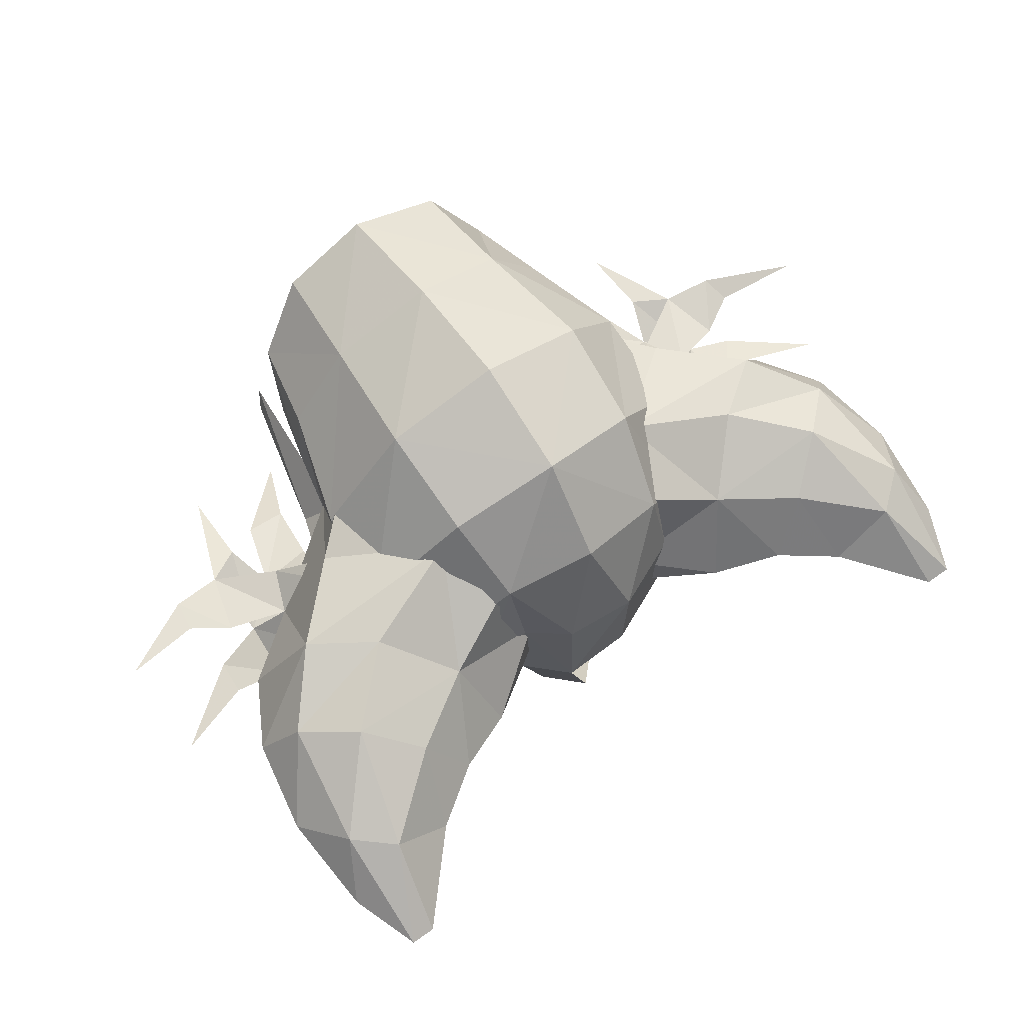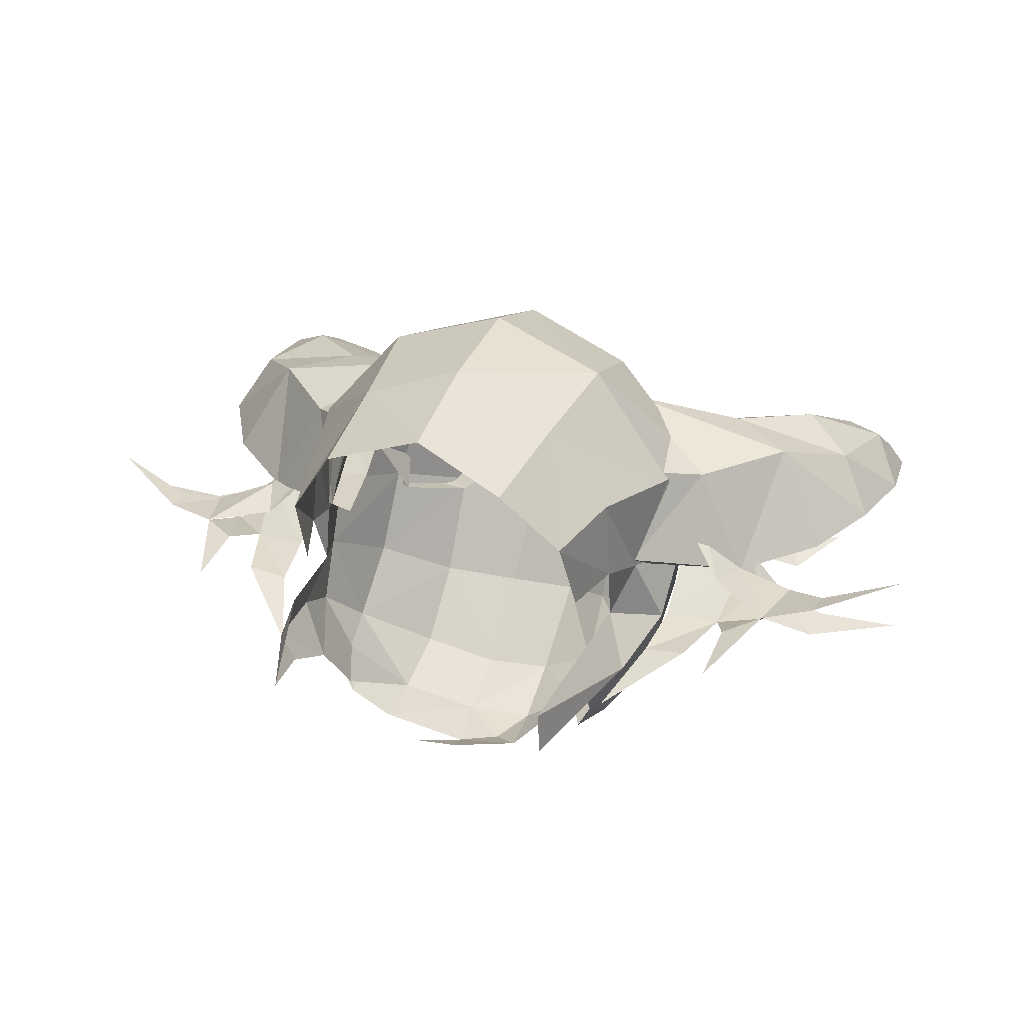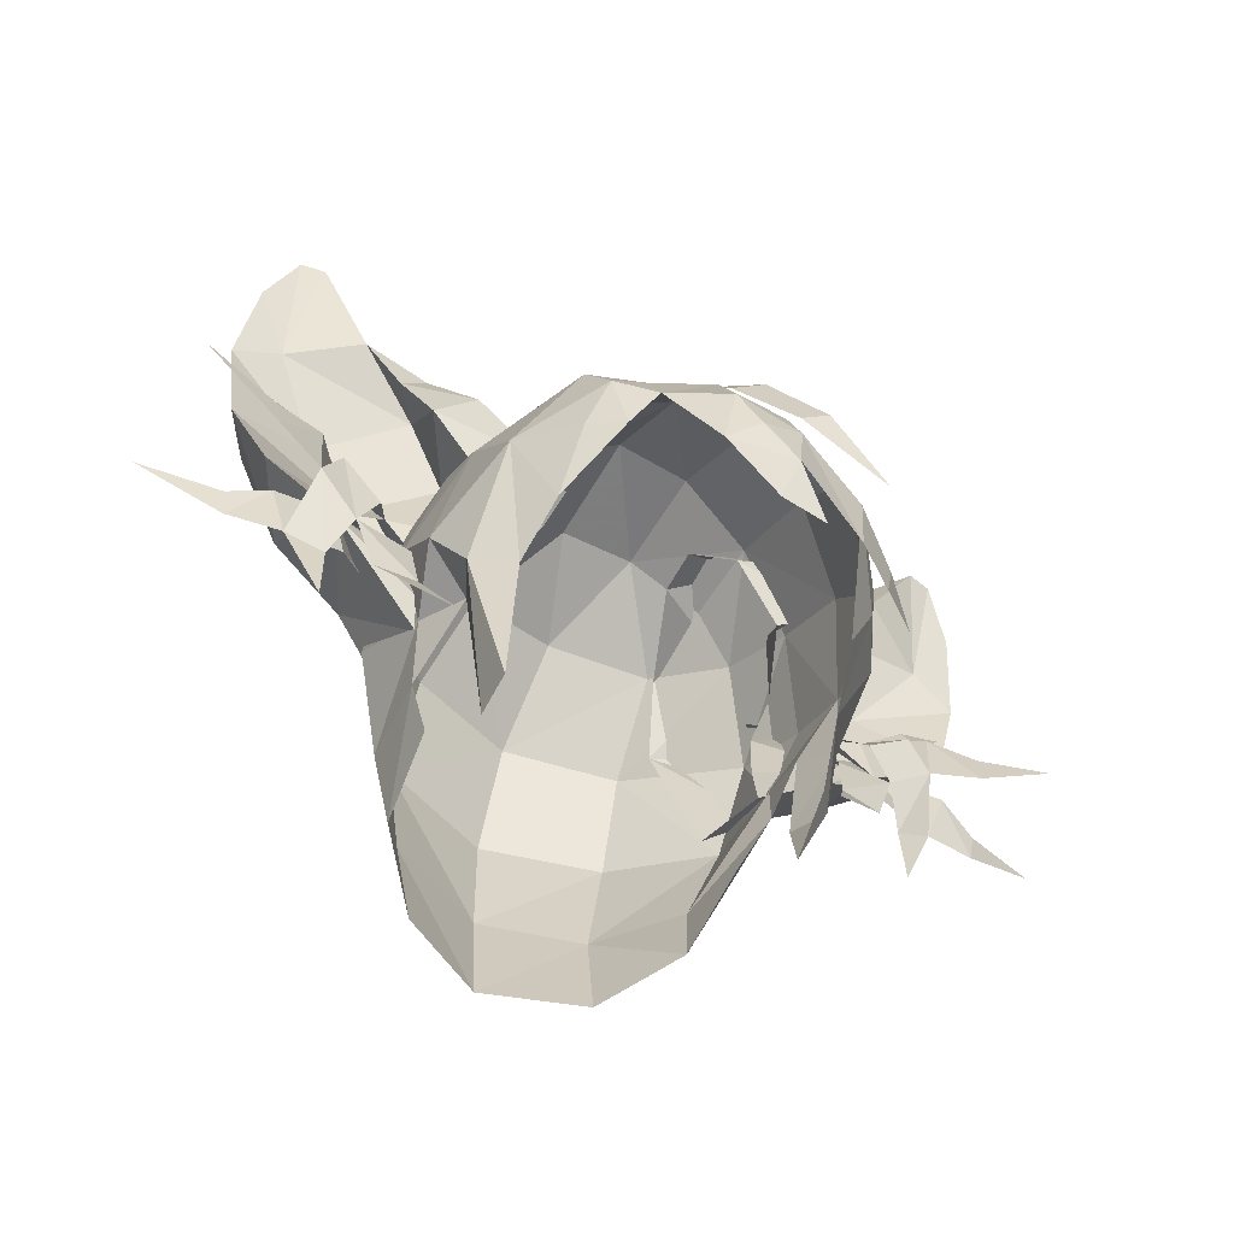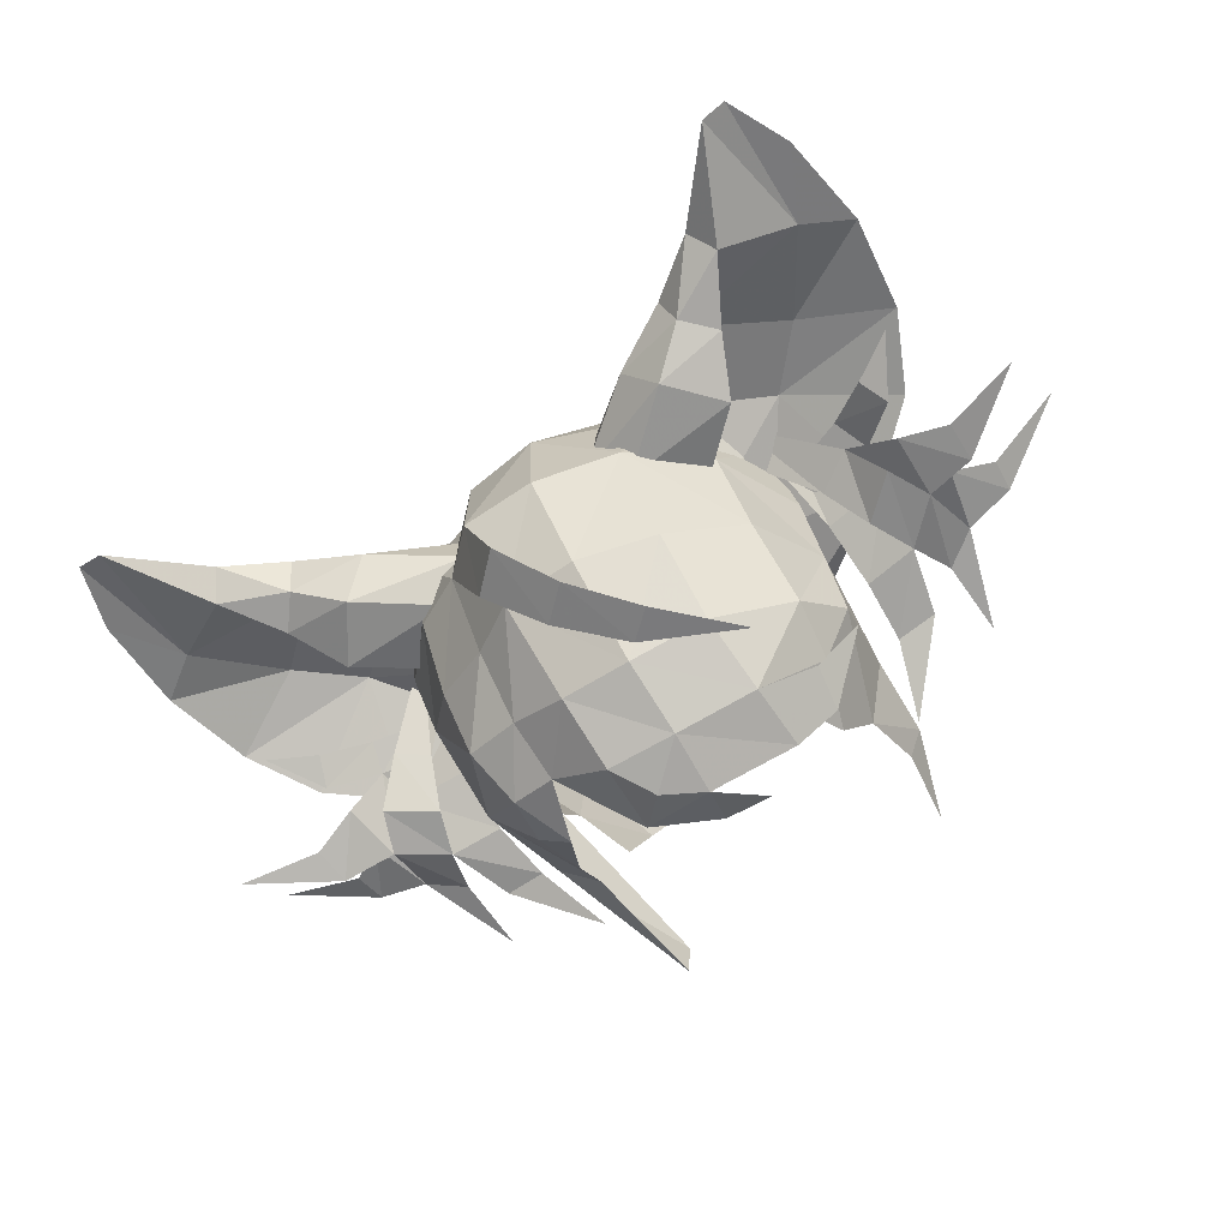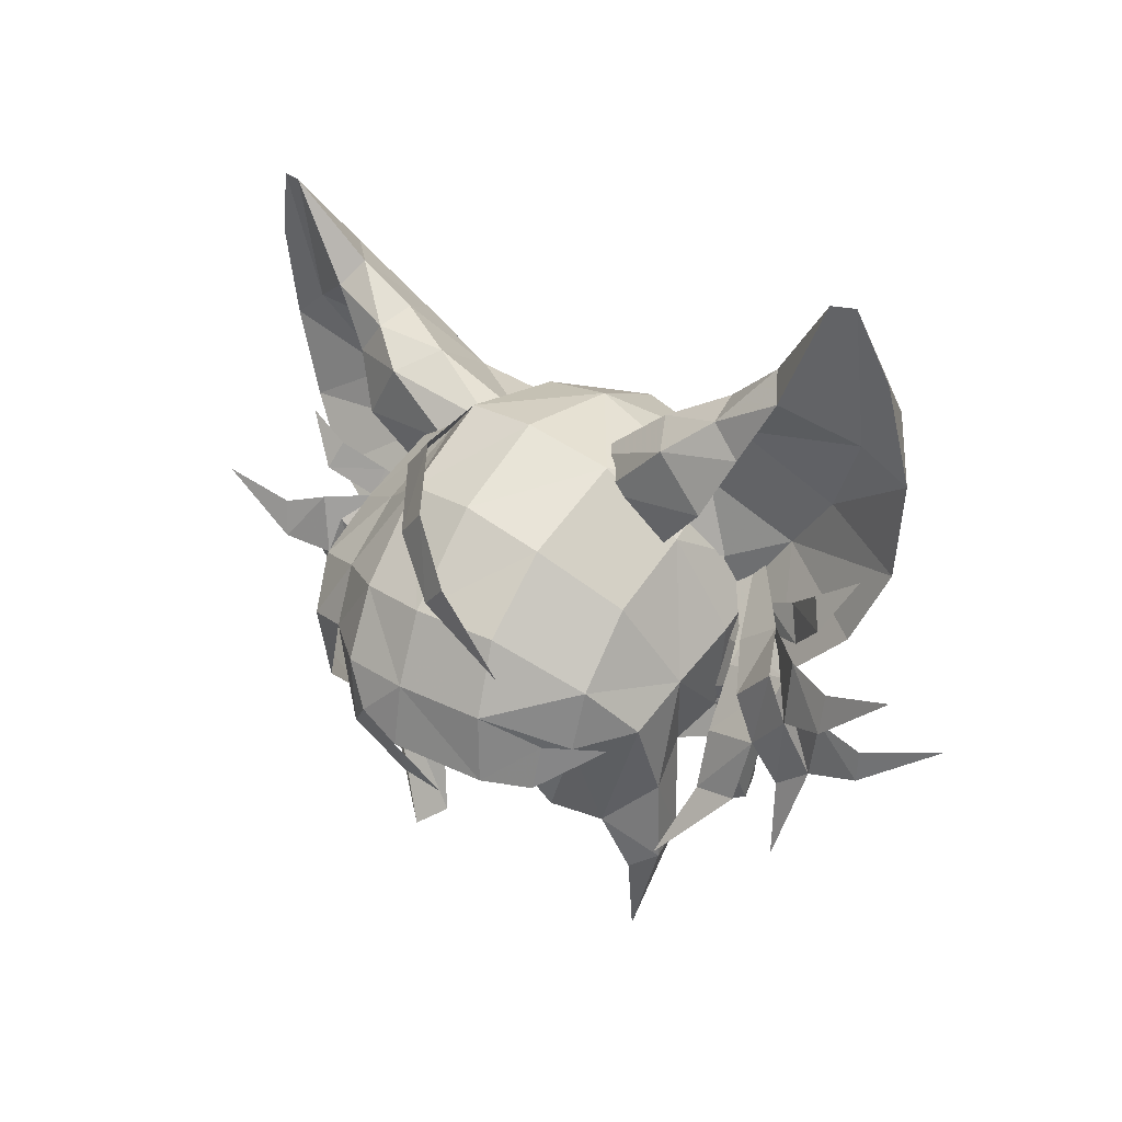
<metadata>
{"format":"obj","ext":"obj","renderer":"f3d","projection":"perspective","resolution":1024,"background":"white","views":[{"elev":63.4,"azim":-35.8,"up":"+Y"},{"elev":31.1,"azim":-160.5,"up":"+Y"},{"elev":-59.9,"azim":-29.9,"up":"+Z"},{"elev":-68.9,"azim":36.0,"up":"+Y"},{"elev":22.2,"azim":43.1,"up":"+Z"}]}
</metadata>
<code>
g common_hair_male_3047
v -0.1398 4.669 86.41
v -0.1252 5.437 84.33
v -2.241 4.659 84.16
v -2.166 3.958 86.13
v -2.764 -1.827 86.35
v -1.688 -2.251 86.73
v -1.692 -0.7169 87.64
v -2.659 -0.5133 87.2
v -0.9063 -0.9011 88.31
v -0.9205 1.114 88.28
v -1.65 1.014 87.66
v -1.692 -0.7169 87.64
v -1.716 -3.233 85.7
v -2.727 -2.907 85.56
v -2.51 -3.416 84.6
v -1.703 -3.608 84.65
v 1.88 4.04 86.13
v 3.471 2.309 85.5
v 3.361 3.089 83.71
v 1.978 4.724 84.22
v 1.904 -0.4576 87.7
v 3.037 0.1147 86.5
v 2.704 1.434 87.05
v 1.871 1.079 87.74
v 1.904 -0.4576 87.7
v 0.4587 -0.8917 88.26
v 0.5729 -2.572 87.21
v 1.925 -2.243 86.66
v 0.4521 1.075 88.37
v 0.4587 -0.8917 88.26
v 0.5765 -3.818 85.67
v 1.917 -3.359 85.37
v 3.118 -2.318 84.39
v 3.093 -1.349 85.64
v 3.144 1.154 83.01
v 3.626 0.8307 84.75
v -3.887 2.276 85.68
v -3.787 2.665 83.96
v -3.946 -0.1124 83.33
v -3.996 0.8807 84.38
v -3.452 1.155 83.01
v -3.068 0.1969 82.62
v -3.291 1.424 87
v -1.843 2.707 87.4
v 3.194 1.232 82.35
v 2.775 3.256 81.84
v 1.687 2.594 87.45
v -3.64 0.1966 86.24
v -2.659 -0.5133 87.2
v -2.512 1.073 87.59
v -0.1398 3.032 87.74
v -0.9063 -0.9011 88.31
v -0.7761 -2.536 87.24
v 3.037 0.1147 86.5
v 3.604 -0.3948 84.12
v 3.626 0.8307 84.75
v 3.144 1.154 83.01
v 3.073 0.2063 82.64
v -0.6827 -3.764 85.75
v -0.6977 -4.246 84.5
v 0.5424 -4.229 84.36
v -3.64 0.1966 86.24
v -3.625 -0.7507 85.56
v 3.303 -0.5785 82.01
v 3.551 -1.425 83.49
v 2.913 0.3866 80.69
v 3.134 -0.3466 80.46
v 2.721 -1.436 81.49
v 2.793 -0.7775 80.3
v -2.007 4.491 81.87
v -3.149 3.083 81.87
v -0.1267 5.36 82.07
v 1.678 4.675 81.89
v 0.4105 -4.265 83.22
v -0.2851 -4.345 83.7
v -0.8361 -4.036 83.2
v 0.2545 -3.869 82.52
v 2.854 -3.128 83.58
v 1.949 -3.744 84.04
v 1.905 -3.679 82.82
v 2.677 -3.183 82.76
v -1.073 -2.395 87.54
v -0.3609 -2.577 88.16
v -0.9063 -0.9011 88.31
v -1.692 -0.7169 87.64
v -0.1894 -3.41 86.79
v 0.4326 -3.562 87.32
v 0.8473 -3.867 85.89
v 1.379 -3.99 86.32
v -3.5 -1.914 84.1
v -2.727 -2.168 82.52
v -2.871 -1.249 81.71
v 2.417 -2.426 82.09
v 2.914 -2.424 83.31
v -3.452 1.155 83.01
v -3.242 1.604 81.87
v -3.513 -0.7004 82.09
v -2.738 -0.008468 79.15
v -2.184 -3.4 83.47
v -2.725 -2.962 83.65
v -2.781 -0.8096 79.14
v -3.242 1.604 81.87
v 3.194 1.232 82.35
v -3.996 0.8807 84.38
v 2.493 -0.3192 78.79
v -2.789 3.034 80.17
v -2.942 1.589 80.73
v 2.525 2.93 80.19
v -0.1837 5.021 79.81
v -1.773 4.211 79.75
v 1.613 4.336 79.81
v 1.093 -3.864 82.4
v 2.522 -3.877 84.99
v 3.69 -2.376 83.51
v 2.584 1.469 80.72
v 4.152 1.237 84.52
v 4.16 1.048 83.93
v 4.727 0.5128 83.44
v 5.048 0.6946 84.27
v 6.133 0.3118 83.9
v 5.828 0.4668 82.78
v 6.762 0.5671 82.93
v 6.849 0.514 83.52
v 8.29 0.9482 83.86
v 3.439 1.955 86.17
v 3.099 1.646 85.76
v 4.099 0.6351 84.75
v 4.845 0.6871 85.18
v 5.655 -0.05169 83.87
v 4.87 0.08346 83.18
v 5.157 0.4345 82.36
v 5.828 0.4668 82.78
v 5.148 0.3581 81
v 4.517 0.05416 84.01
v 5.303 -0.0551 84.66
v 4.059 1.864 85.76
v 3.566 1.565 85.53
v 3.833 0.7045 84.16
v 5.048 0.6946 84.27
v 4.87 0.08346 83.18
v 3.863 0.1207 83.08
v 3.745 -0.03586 81.97
v 4.504 0.04588 81.97
v 3.24 -0.6027 80.7
v 4.323 1.089 85.37
v 4.099 0.6351 84.75
v 5.048 0.6946 84.27
v 4.845 0.6871 85.18
v 5.749 -0.003266 85.03
v 5.655 -0.05169 83.87
v 6.574 -0.3102 84.07
v 6.63 -0.2246 84.77
v 8.07 -0.4503 85.17
v 4.323 1.089 85.37
v 4.355 1.078 84.85
v 5.176 0.8222 84.93
v 4.929 1.016 85.57
v 5.719 0.6059 86.05
v 5.946 0.3967 85.53
v 6.59 0.6536 86.53
v -4.409 1.592 84.54
v -5.305 0.7207 84.27
v -4.984 0.8676 83.46
v -4.417 1.403 83.95
v -6.39 0.6666 83.92
v -7.106 0.8688 83.53
v -7.02 0.922 82.95
v -6.085 0.6442 82.79
v -8.548 1.303 83.88
v -4.442 0.6931 84.78
v -3.356 1.646 85.76
v -3.696 1.955 86.17
v -4.929 0.6337 85.23
v -5.414 0.4344 82.36
v -5.127 0.08339 83.18
v -5.912 -0.09834 83.87
v -6.085 0.6442 82.79
v -5.405 0.3581 81
v -4.774 0.0541 84.01
v -5.56 -0.05517 84.66
v -4.316 1.864 85.76
v -5.305 0.7207 84.27
v -4.09 0.7044 84.16
v -3.823 1.565 85.53
v -5.127 0.08339 83.18
v -4.761 0.04581 81.97
v -4.002 -0.03591 81.97
v -4.12 0.1206 83.08
v -3.497 -0.6028 80.7
v -4.58 0.9541 85.37
v -5.354 0.6468 85.02
v -5.305 0.7207 84.27
v -4.442 0.6931 84.78
v -6.006 -0.09649 85.02
v -6.887 -0.3179 84.77
v -6.831 -0.4034 84.07
v -5.912 -0.09834 83.87
v -8.327 -0.5436 85.16
f 1 2 3
f 3 4 1
f 5 6 7
f 7 8 5
f 9 10 11
f 11 12 9
f 13 14 15
f 15 16 13
f 17 18 19
f 19 20 17
f 1 17 20
f 20 2 1
f 21 22 23
f 23 24 21
f 25 26 27
f 27 28 25
f 29 30 21
f 21 24 29
f 31 32 28
f 28 27 31
f 33 34 28
f 28 32 33
f 35 19 18
f 18 36 35
f 37 4 3
f 3 38 37
f 39 40 41
f 41 42 39
f 4 37 43
f 43 44 4
f 18 23 22
f 22 36 18
f 35 45 46
f 46 19 35
f 23 18 17
f 17 47 23
f 43 48 49
f 49 50 43
f 1 51 47
f 47 17 1
f 26 52 53
f 53 27 26
f 29 10 9
f 9 30 29
f 34 54 25
f 25 28 34
f 55 56 54
f 54 34 55
f 57 56 55
f 55 58 57
f 13 59 53
f 53 6 13
f 16 60 59
f 59 13 16
f 61 31 59
f 59 60 61
f 8 62 63
f 63 5 8
f 50 49 12
f 12 11 50
f 14 13 6
f 6 5 14
f 64 58 55
f 55 65 64
f 66 58 64
f 64 67 66
f 67 64 68
f 68 69 67
f 33 65 55
f 55 34 33
f 70 71 38
f 38 3 70
f 72 70 3
f 3 2 72
f 73 20 19
f 19 46 73
f 72 2 20
f 20 73 72
f 74 75 76
f 76 77 74
f 76 75 60
f 60 16 76
f 78 79 80
f 80 81 78
f 82 83 84
f 84 85 82
f 86 87 83
f 83 82 86
f 87 86 88
f 88 89 87
f 10 44 11
f 52 7 53
f 15 14 90
f 91 90 92
f 51 29 47
f 93 68 94
f 79 93 94
f 80 61 74
f 63 62 40
f 95 71 96
f 97 42 98
f 99 16 15
f 15 100 99
f 92 97 101
f 38 71 95
f 102 42 41
f 90 63 39
f 58 103 57
f 61 75 74
f 104 37 38
f 104 38 95
f 43 50 44
f 51 1 44
f 11 44 50
f 53 31 27
f 29 51 10
f 29 24 47
f 10 51 44
f 33 94 65
f 31 61 79
f 32 79 33
f 48 43 37
f 48 37 104
f 47 24 23
f 66 67 105
f 67 69 105
f 68 64 65
f 68 65 94
f 97 98 101
f 42 97 39
f 39 97 90
f 14 63 90
f 63 40 39
f 14 5 63
f 96 106 107
f 46 45 108
f 71 70 106
f 46 108 73
f 73 109 72
f 70 109 110
f 108 111 73
f 70 110 106
f 61 60 75
f 74 77 112
f 80 79 61
f 89 88 113
f 79 32 31
f 53 59 31
f 7 6 53
f 81 114 78
f 79 94 33
f 1 4 44
f 96 71 106
f 45 115 108
f 73 111 109
f 70 72 109
f 91 99 100
f 15 90 100
f 100 90 91
f 90 97 92
f 116 117 118
f 118 119 116
f 120 121 122
f 122 123 120
f 124 123 122
f 119 118 121
f 121 120 119
f 125 126 127
f 127 128 125
f 129 130 131
f 131 132 129
f 133 132 131
f 128 127 134
f 134 135 128
f 135 134 130
f 130 129 135
f 136 137 138
f 138 139 136
f 140 141 142
f 142 143 140
f 144 143 142
f 139 138 141
f 141 140 139
f 145 146 147
f 147 148 145
f 149 150 151
f 151 152 149
f 153 152 151
f 148 147 150
f 150 149 148
f 154 155 156
f 156 157 154
f 158 159 160
f 157 156 159
f 159 158 157
f 161 162 163
f 163 164 161
f 165 166 167
f 167 168 165
f 169 167 166
f 162 165 168
f 168 163 162
f 170 171 172
f 172 173 170
f 174 175 176
f 176 177 174
f 174 177 178
f 179 170 173
f 173 180 179
f 175 179 180
f 180 176 175
f 181 182 183
f 183 184 181
f 185 186 187
f 187 188 185
f 189 187 186
f 182 185 188
f 188 183 182
f 190 191 192
f 192 193 190
f 194 195 196
f 196 197 194
f 198 196 195
f 191 194 197
f 197 192 191
g common_hair_male_3047
v -4.58 0.9541 85.37
v -4.442 0.6931 84.78
v -5.354 0.6468 85.02
v -5.354 0.6468 85.02
v -5.186 0.8401 85.56
v -4.58 0.9541 85.37
v -6.847 0.4778 86.52
v -5.976 0.4301 86.04
v -6.203 0.2209 85.52
v -5.186 0.8401 85.56
v -5.354 0.6468 85.02
v -3.4 1.317 82.95
v -5.305 0.7207 84.27
v -4.336 2.561 84.56
v -3.292 2.937 83.62
v -3.486 -0.4511 88.28
v -2.951 0.2958 88.64
v -4.301 -0.006711 88.9
v -5.734 1.464 87.38
v -4.737 1.678 86.37
v -3.38 1.024 87.35
v -4.232 0.7052 88.56
v -7.326 1.047 86.63
v -6.597 0.8942 85.31
v -6.597 0.8942 85.31
v -5.666 2.618 85.91
v -4.505 2.732 86.75
v -6.718 2.072 87.14
v -5.782 2.441 87.98
v -4.137 0.632 89.19
v -6.789 0.7505 88.87
v -5.518 0.09912 89.45
v -6.552 0.0353 91.35
v -7.017 0.131 91.37
v -7.033 1.478 89.34
v -7.017 0.131 91.37
v -6.303 1.352 89.94
v -5.518 0.09912 89.45
v -5.212 0.4763 89.91
v -6.552 0.0353 91.35
v -4.808 -0.02905 88.32
v -7.644 0.8687 88.33
v -4.255 -0.3276 87.28
v -4.808 -0.02905 88.32
v -5.305 0.7207 84.27
v -3.291 1.236 84.51
v -2.141 -0.4356 87.22
v -4.255 -0.3276 87.28
v -3.115 -0.08615 86.31
v -7.326 1.047 86.63
v -3.131 1.067 83.19
v -5.305 0.7207 84.27
v -3.4 1.317 82.95
v -2.471 3.265 86.01
v -3.427 1.929 87.88
v -2.152 2.535 87.35
v -4.843 1.794 88.77
v -1.435 0.05022 87.6
v -3.672 1.138 85.96
v -3.115 -0.08615 86.31
v -7.491 0.4319 90.14
v -7.644 0.8687 88.33
v -7.491 0.4319 90.14
v -1.456 0.8645 87.58
v 3.023 1.317 82.95
v 2.915 2.937 83.62
v 3.959 2.561 84.56
v 4.928 0.7207 84.27
v 3.109 -0.4511 88.28
v 3.924 -0.006682 88.9
v 2.574 0.2958 88.64
v 5.357 1.464 87.38
v 3.855 0.7053 88.56
v 3.003 1.024 87.35
v 4.36 1.678 86.37
v 6.221 0.8942 85.31
v 6.949 1.047 86.63
v 5.289 2.618 85.91
v 6.221 0.8942 85.31
v 4.128 2.732 86.75
v 5.405 2.441 87.98
v 6.341 2.072 87.14
v 3.76 0.632 89.19
v 6.412 0.7505 88.87
v 6.64 0.1311 91.37
v 6.176 0.03534 91.35
v 5.141 0.09916 89.45
v 6.656 1.478 89.34
v 5.926 1.352 89.94
v 6.64 0.1311 91.37
v 5.141 0.09916 89.45
v 6.176 0.03534 91.35
v 4.835 0.4764 89.91
v 4.431 -0.02902 88.32
v 7.267 0.8688 88.33
v 3.878 -0.3276 87.28
v 4.431 -0.02902 88.32
v 2.914 1.236 84.51
v 4.928 0.7207 84.27
v 1.764 -0.4356 87.22
v 2.738 -0.08613 86.31
v 3.878 -0.3276 87.28
v 6.949 1.047 86.63
v 2.754 1.067 83.19
v 3.023 1.317 82.95
v 4.928 0.7207 84.27
v 2.094 3.265 86.01
v 1.775 2.535 87.35
v 3.05 1.929 87.88
v 4.466 1.794 88.77
v 1.058 0.05022 87.6
v 2.738 -0.08613 86.31
v 3.295 1.138 85.96
v 7.114 0.432 90.14
v 7.267 0.8688 88.33
v 7.114 0.432 90.14
v 1.079 0.8645 87.58
f 199 200 201
f 202 203 204
f 205 206 207
f 207 206 208
f 208 209 207
f 210 211 212
f 212 213 210
f 214 215 216
f 217 218 219
f 219 220 217
f 218 217 221
f 221 222 218
f 211 223 224
f 224 212 211
f 225 224 226
f 226 227 225
f 228 216 215
f 229 230 231
f 231 232 229
f 233 234 235
f 236 237 238
f 239 216 236
f 220 230 229
f 229 217 220
f 240 221 217
f 217 229 240
f 233 227 226
f 241 242 220
f 220 219 241
f 218 222 243
f 243 244 218
f 245 214 246
f 246 247 245
f 214 216 239
f 239 246 214
f 224 223 248
f 248 226 224
f 249 250 251
f 252 212 224
f 224 225 252
f 252 225 253
f 253 254 252
f 253 225 227
f 227 255 253
f 256 215 214
f 214 245 256
f 219 257 258
f 219 218 257
f 257 218 244
f 229 259 240
f 260 261 233
f 260 226 248
f 228 237 216
f 219 258 241
f 220 242 230
f 244 243 249
f 213 212 252
f 255 227 235
f 253 262 254
f 215 262 253
f 256 262 215
f 233 226 260
f 228 215 253
f 253 255 228
f 228 255 237
f 237 255 235
f 235 234 238
f 238 237 235
f 227 233 235
f 233 261 234
f 237 236 216
f 232 259 229
f 263 264 265
f 265 266 263
f 267 268 269
f 270 271 272
f 272 273 270
f 273 274 275
f 275 270 273
f 266 265 276
f 276 277 266
f 278 279 280
f 280 276 278
f 281 269 268
f 282 283 284
f 284 285 282
f 286 287 288
f 289 290 291
f 292 289 268
f 271 270 282
f 282 285 271
f 293 282 270
f 270 275 293
f 286 280 279
f 294 272 271
f 271 295 294
f 273 296 297
f 297 274 273
f 298 299 300
f 300 267 298
f 267 300 292
f 292 268 267
f 276 280 301
f 301 277 276
f 302 303 304
f 305 278 276
f 276 265 305
f 305 306 307
f 307 278 305
f 307 308 279
f 279 278 307
f 309 298 267
f 267 269 309
f 272 310 311
f 272 311 273
f 311 296 273
f 282 293 312
f 313 286 314
f 313 301 280
f 281 268 291
f 272 294 310
f 271 285 295
f 296 302 297
f 264 305 265
f 308 287 279
f 307 306 315
f 269 307 315
f 309 269 315
f 286 313 280
f 281 308 307
f 307 269 281
f 281 291 308
f 291 287 308
f 287 291 290
f 290 288 287
f 279 287 286
f 286 288 314
f 291 268 289
f 283 282 312

</code>
